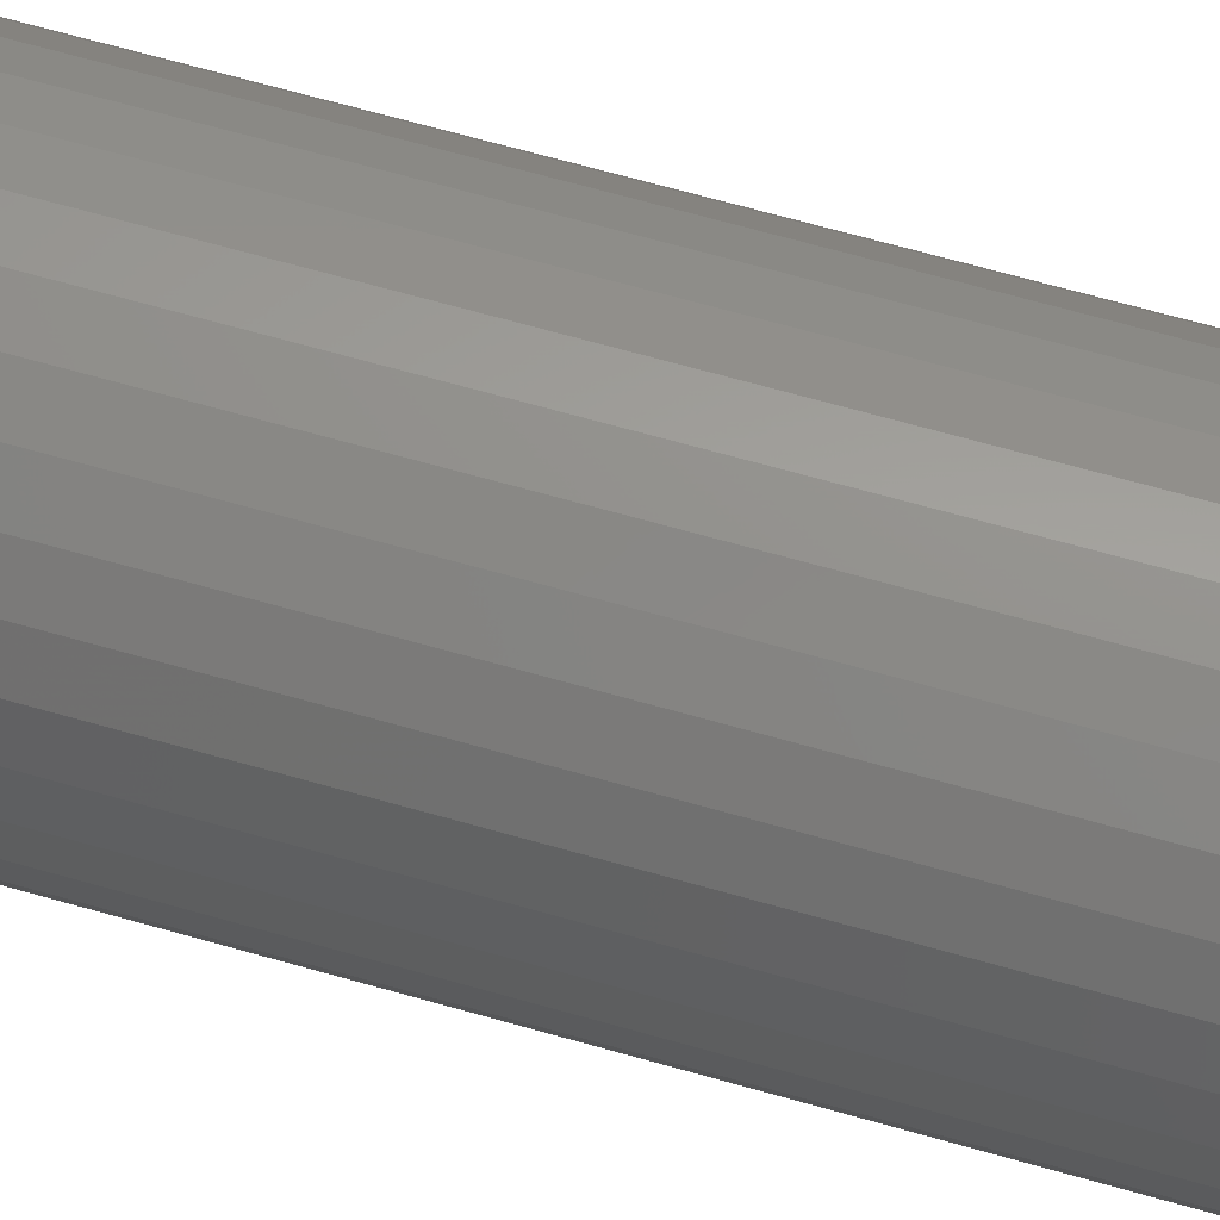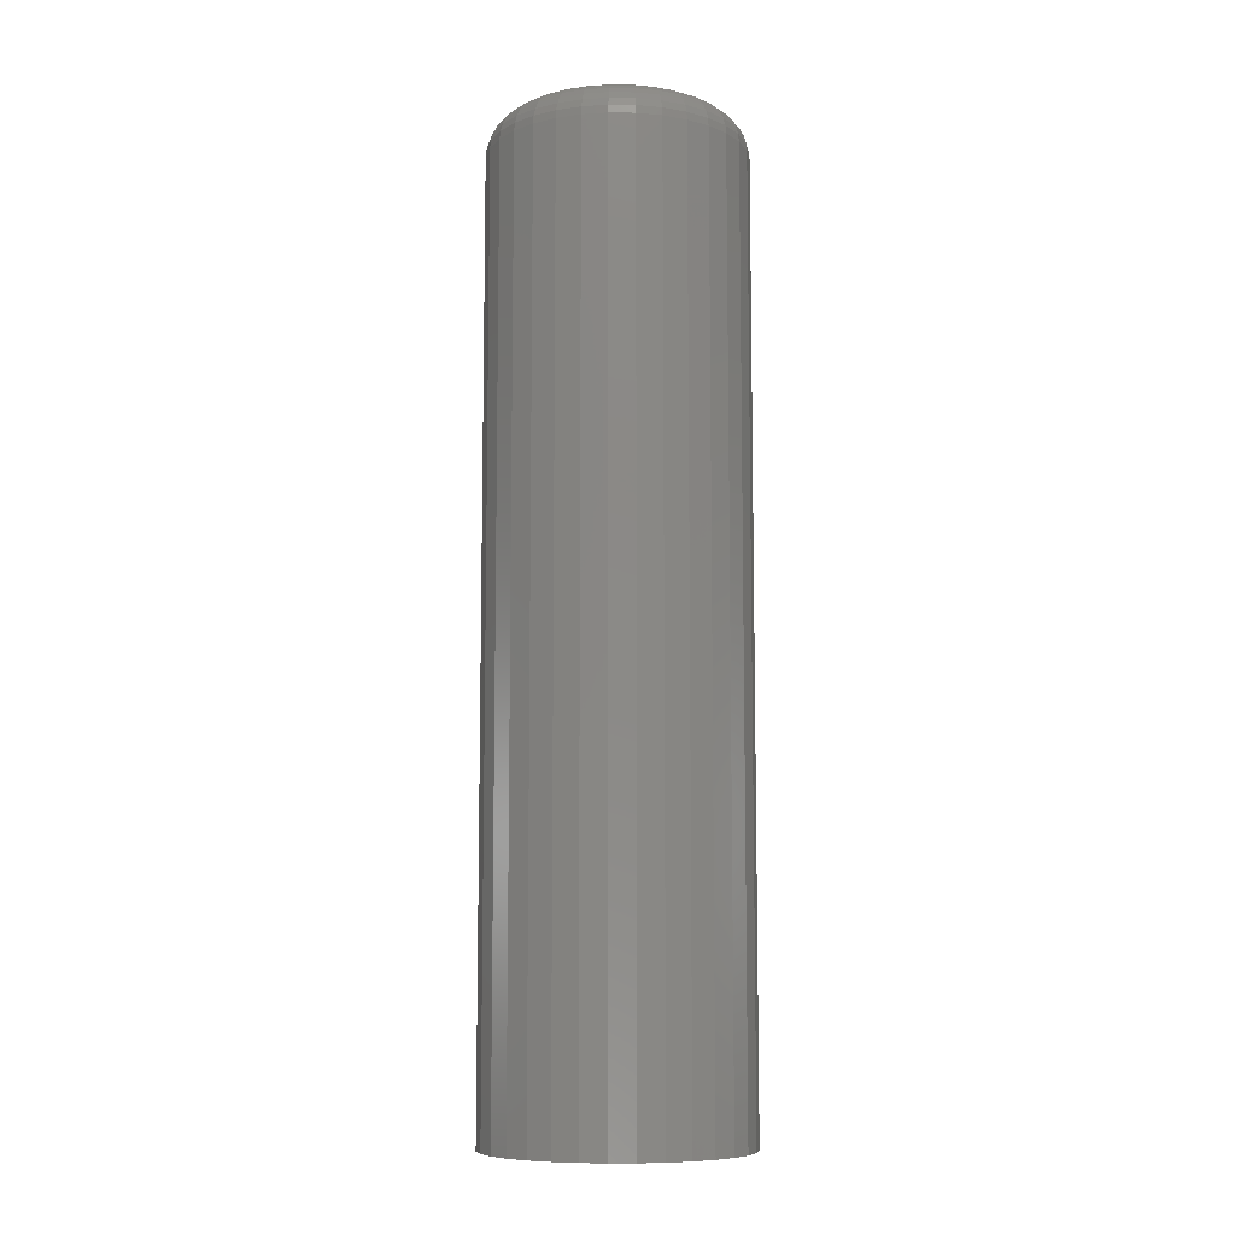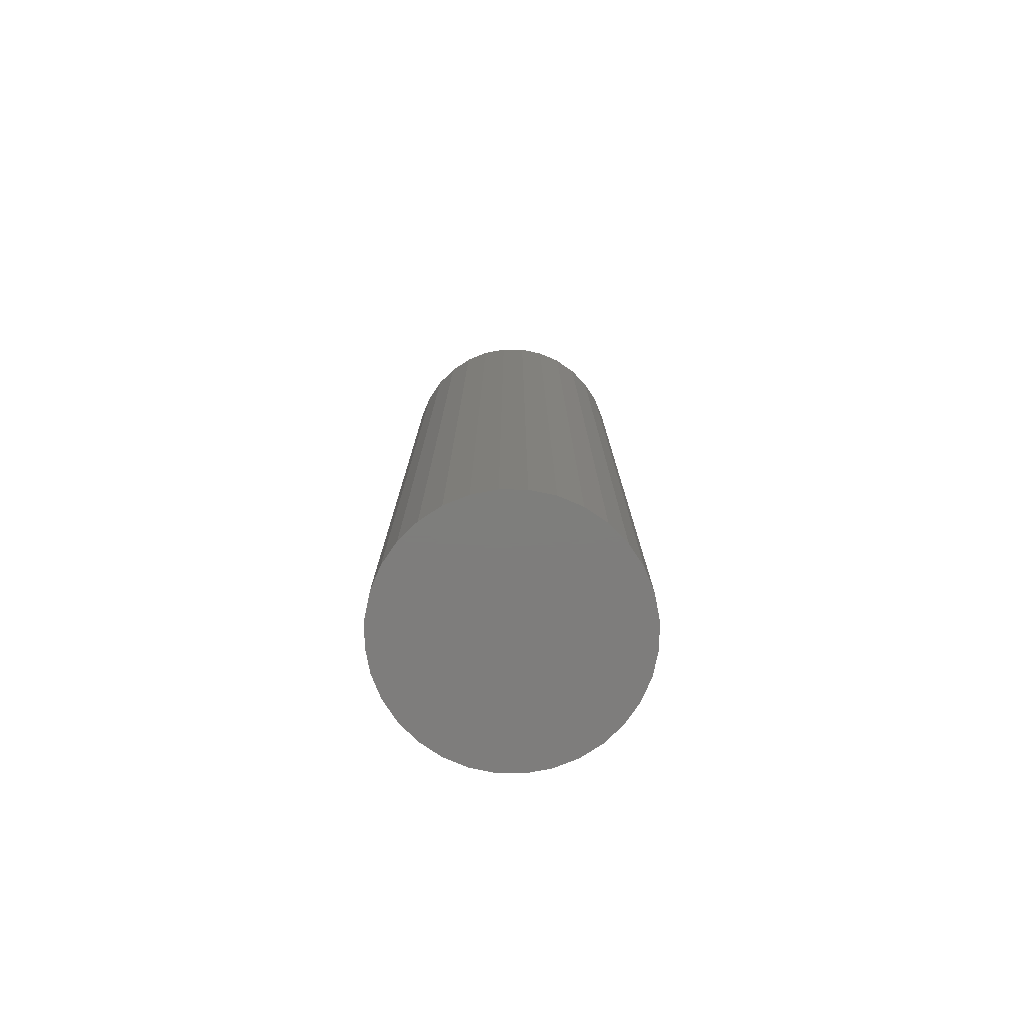
<metadata>
{"format":"stl","ext":"stl","renderer":"f3d","projection":"perspective","resolution":1024,"background":"white","views":[{"elev":65.7,"azim":-73.9,"up":"+Y"},{"elev":-8.9,"azim":60.0,"up":"+Z"},{"elev":-77.5,"azim":128.8,"up":"+Z"}]}
</metadata>
<code>
# stl→obj: 320 verts, 636 faces
v -0.01603 0.06614 0.75
v 0.01028 0.06614 0.75
v -0.002878 0.06743 0.75
v -0.02868 0.0623 0.75
v 0.02293 0.0623 0.75
v -0.04034 0.05607 0.75
v 0.03459 0.05607 0.75
v -0.05056 0.04768 0.75
v 0.0448 0.04768 0.75
v -0.05895 0.03746 0.75
v 0.05319 0.03746 0.75
v 0.05319 -0.03746 0.75
v -0.05056 -0.04768 0.75
v 0.0448 -0.04768 0.75
v -0.04034 -0.05607 0.75
v 0.03459 -0.05607 0.75
v -0.02868 -0.0623 0.75
v 0.02293 -0.0623 0.75
v -0.01603 -0.06614 0.75
v 0.01028 -0.06614 0.75
v -0.002878 -0.06743 0.75
v 0.05942 0.02581 0.75
v -0.06518 0.02581 0.75
v 0.06326 0.01316 0.75
v -0.06902 0.01316 0.75
v 0.06456 -1.848e-17 0.75
v -0.07031 6.29e-18 0.75
v 0.06326 -0.01316 0.75
v -0.06902 -0.01316 0.75
v 0.05942 -0.02581 0.75
v -0.06518 -0.02581 0.75
v -0.05895 -0.03746 0.75
v 0.09581 0 0
v 0.09581 -2.417e-17 0.7188
v 0.09391 -0.01925 0
v 0.09391 -0.01925 0.7188
v 0.08829 -0.03776 0
v 0.08829 -0.03776 0.7188
v 0.07917 -0.05483 0
v 0.07917 -0.05483 0.7188
v 0.0669 -0.06978 0
v 0.0669 -0.06978 0.7188
v 0.05195 -0.08205 0
v 0.05195 -0.08205 0.7188
v 0.03489 -0.09117 0
v 0.03489 -0.09117 0.7188
v 0.01637 -0.09679 0
v 0.01637 -0.09679 0.7188
v -0.002878 -0.09868 0
v -0.002878 -0.09868 0.7188
v -0.02213 -0.09679 0
v -0.02213 -0.09679 0.7188
v -0.04064 -0.09117 0
v -0.04064 -0.09117 0.7188
v -0.0577 -0.08205 0
v -0.0577 -0.08205 0.7188
v -0.07266 -0.06978 0
v -0.07266 -0.06978 0.7188
v -0.08493 -0.05483 0
v -0.08493 -0.05483 0.7188
v -0.09405 -0.03776 0
v -0.09405 -0.03776 0.7188
v -0.09967 -0.01925 0
v -0.09967 -0.01925 0.7188
v -0.1016 1.208e-17 0
v -0.1016 1.208e-17 0.7188
v -0.09967 0.01925 0
v -0.09967 0.01925 0.7188
v -0.09405 0.03776 0
v -0.09405 0.03776 0.7188
v -0.08493 0.05483 0
v -0.08493 0.05483 0.7188
v -0.07266 0.06978 0
v -0.07266 0.06978 0.7188
v -0.0577 0.08205 0
v -0.0577 0.08205 0.7188
v -0.04064 0.09117 0
v -0.04064 0.09117 0.7188
v -0.02213 0.09679 0
v -0.02213 0.09679 0.7188
v -0.002878 0.09868 0
v -0.002878 0.09868 0.7188
v 0.01637 0.09679 0
v 0.01637 0.09679 0.7188
v 0.03489 0.09117 0
v 0.03489 0.09117 0.7188
v 0.05195 0.08205 0
v 0.05195 0.08205 0.7188
v 0.0669 0.06978 0
v 0.0669 0.06978 0.7188
v 0.07917 0.05483 0
v 0.07917 0.05483 0.7188
v 0.08829 0.03776 0
v 0.08829 0.03776 0.7188
v 0.09391 0.01925 0
v 0.09391 0.01925 0.7188
v -0.07641 1.388e-17 0.7494
v -0.075 0.01435 0.7494
v -0.08227 6.939e-18 0.7476
v -0.08075 0.01549 0.7476
v -0.08767 2.082e-17 0.7447
v -0.08604 0.01654 0.7447
v -0.09241 1.388e-17 0.7408
v -0.09069 0.01747 0.7408
v -0.0963 1.388e-17 0.7361
v -0.0945 0.01822 0.7361
v -0.09918 1.388e-17 0.7307
v -0.09733 0.01879 0.7307
v -0.101 1.388e-17 0.7248
v -0.09908 0.01914 0.7248
v 0.06924 0.01435 0.7494
v 0.07065 -8.327e-17 0.7494
v 0.07499 0.01549 0.7476
v 0.07651 -7.633e-17 0.7476
v 0.08029 0.01654 0.7447
v 0.08192 -9.021e-17 0.7447
v 0.08493 0.01747 0.7408
v 0.08665 -9.714e-17 0.7408
v 0.08874 0.01822 0.7361
v 0.09054 -9.714e-17 0.7361
v 0.09158 0.01879 0.7307
v 0.09343 -1.041e-16 0.7307
v 0.09332 0.01914 0.7248
v 0.09521 -1.041e-16 0.7248
v 0.06506 0.02814 0.7494
v 0.07047 0.03038 0.7476
v 0.07546 0.03245 0.7447
v 0.07984 0.03426 0.7408
v 0.08343 0.03575 0.7361
v 0.0861 0.03685 0.7307
v 0.08774 0.03754 0.7248
v 0.05826 0.04085 0.7494
v 0.06313 0.04411 0.7476
v 0.06763 0.04711 0.7447
v 0.07156 0.04974 0.7408
v 0.0748 0.0519 0.7361
v 0.0772 0.0535 0.7307
v 0.07868 0.05449 0.7248
v 0.04912 0.05199 0.7494
v 0.05326 0.05614 0.7476
v 0.05708 0.05996 0.7447
v 0.06043 0.06331 0.7408
v 0.06318 0.06606 0.7361
v 0.06522 0.0681 0.7307
v 0.06648 0.06936 0.7248
v 0.03797 0.06114 0.7494
v 0.04123 0.06601 0.7476
v 0.04423 0.07051 0.7447
v 0.04686 0.07444 0.7408
v 0.04902 0.07767 0.7361
v 0.05063 0.08008 0.7307
v 0.05161 0.08155 0.7248
v 0.02526 0.06793 0.7494
v 0.0275 0.07335 0.7476
v 0.02957 0.07834 0.7447
v 0.03138 0.08272 0.7408
v 0.03287 0.08631 0.7361
v 0.03398 0.08897 0.7307
v 0.03466 0.09062 0.7248
v 0.01147 0.07212 0.7494
v 0.01261 0.07787 0.7476
v 0.01366 0.08317 0.7447
v 0.01459 0.08781 0.7408
v 0.01535 0.09162 0.7361
v 0.01591 0.09445 0.7307
v 0.01626 0.0962 0.7248
v -0.002878 0.07353 0.7494
v -0.002878 0.07939 0.7476
v -0.002878 0.0848 0.7447
v -0.002878 0.08953 0.7408
v -0.002878 0.09342 0.7361
v -0.002878 0.09631 0.7307
v -0.002878 0.09808 0.7248
v -0.01722 0.07212 0.7494
v -0.01837 0.07787 0.7476
v -0.01942 0.08317 0.7447
v -0.02034 0.08781 0.7408
v -0.0211 0.09162 0.7361
v -0.02167 0.09445 0.7307
v -0.02201 0.0962 0.7248
v -0.03102 0.06793 0.7494
v -0.03326 0.07335 0.7476
v -0.03533 0.07834 0.7447
v -0.03714 0.08272 0.7408
v -0.03863 0.08631 0.7361
v -0.03973 0.08897 0.7307
v -0.04041 0.09062 0.7248
v -0.04373 0.06114 0.7494
v -0.04699 0.06601 0.7476
v -0.04999 0.07051 0.7447
v -0.05262 0.07444 0.7408
v -0.05478 0.07767 0.7361
v -0.05638 0.08008 0.7307
v -0.05737 0.08155 0.7248
v -0.05487 0.05199 0.7494
v -0.05902 0.05614 0.7476
v -0.06284 0.05996 0.7447
v -0.06619 0.06331 0.7408
v -0.06893 0.06606 0.7361
v -0.07098 0.0681 0.7307
v -0.07223 0.06936 0.7248
v -0.06402 0.04085 0.7494
v -0.06889 0.04411 0.7476
v -0.07338 0.04711 0.7447
v -0.07732 0.04974 0.7408
v -0.08055 0.0519 0.7361
v -0.08295 0.0535 0.7307
v -0.08443 0.05449 0.7248
v -0.07081 0.02814 0.7494
v -0.07623 0.03038 0.7476
v -0.08122 0.03245 0.7447
v -0.08559 0.03426 0.7408
v -0.08918 0.03575 0.7361
v -0.09185 0.03685 0.7307
v -0.0935 0.03754 0.7248
v 0.06924 -0.01435 0.7494
v 0.07499 -0.01549 0.7476
v 0.08029 -0.01654 0.7447
v 0.08493 -0.01747 0.7408
v 0.08874 -0.01822 0.7361
v 0.09158 -0.01879 0.7307
v 0.09332 -0.01914 0.7248
v -0.075 -0.01435 0.7494
v -0.08075 -0.01549 0.7476
v -0.08604 -0.01654 0.7447
v -0.09069 -0.01747 0.7408
v -0.0945 -0.01822 0.7361
v -0.09733 -0.01879 0.7307
v -0.09908 -0.01914 0.7248
v -0.07081 -0.02814 0.7494
v -0.07623 -0.03038 0.7476
v -0.08122 -0.03245 0.7447
v -0.08559 -0.03426 0.7408
v -0.08918 -0.03575 0.7361
v -0.09185 -0.03685 0.7307
v -0.0935 -0.03754 0.7248
v -0.06402 -0.04085 0.7494
v -0.06889 -0.04411 0.7476
v -0.07338 -0.04711 0.7447
v -0.07732 -0.04974 0.7408
v -0.08055 -0.0519 0.7361
v -0.08295 -0.0535 0.7307
v -0.08443 -0.05449 0.7248
v -0.05487 -0.05199 0.7494
v -0.05902 -0.05614 0.7476
v -0.06284 -0.05996 0.7447
v -0.06619 -0.06331 0.7408
v -0.06893 -0.06606 0.7361
v -0.07098 -0.0681 0.7307
v -0.07223 -0.06936 0.7248
v -0.04373 -0.06114 0.7494
v -0.04699 -0.06601 0.7476
v -0.04999 -0.07051 0.7447
v -0.05262 -0.07444 0.7408
v -0.05478 -0.07767 0.7361
v -0.05638 -0.08008 0.7307
v -0.05737 -0.08155 0.7248
v -0.03102 -0.06793 0.7494
v -0.03326 -0.07335 0.7476
v -0.03533 -0.07834 0.7447
v -0.03714 -0.08272 0.7408
v -0.03863 -0.08631 0.7361
v -0.03973 -0.08897 0.7307
v -0.04041 -0.09062 0.7248
v -0.01722 -0.07212 0.7494
v -0.01837 -0.07787 0.7476
v -0.01942 -0.08317 0.7447
v -0.02034 -0.08781 0.7408
v -0.0211 -0.09162 0.7361
v -0.02167 -0.09445 0.7307
v -0.02201 -0.0962 0.7248
v -0.002878 -0.07353 0.7494
v -0.002878 -0.07939 0.7476
v -0.002878 -0.0848 0.7447
v -0.002878 -0.08953 0.7408
v -0.002878 -0.09342 0.7361
v -0.002878 -0.09631 0.7307
v -0.002878 -0.09808 0.7248
v 0.01147 -0.07212 0.7494
v 0.01261 -0.07787 0.7476
v 0.01366 -0.08317 0.7447
v 0.01459 -0.08781 0.7408
v 0.01535 -0.09162 0.7361
v 0.01591 -0.09445 0.7307
v 0.01626 -0.0962 0.7248
v 0.02526 -0.06793 0.7494
v 0.0275 -0.07335 0.7476
v 0.02957 -0.07834 0.7447
v 0.03138 -0.08272 0.7408
v 0.03287 -0.08631 0.7361
v 0.03398 -0.08897 0.7307
v 0.03466 -0.09062 0.7248
v 0.03797 -0.06114 0.7494
v 0.04123 -0.06601 0.7476
v 0.04423 -0.07051 0.7447
v 0.04686 -0.07444 0.7408
v 0.04902 -0.07767 0.7361
v 0.05063 -0.08008 0.7307
v 0.05161 -0.08155 0.7248
v 0.04912 -0.05199 0.7494
v 0.05326 -0.05614 0.7476
v 0.05708 -0.05996 0.7447
v 0.06043 -0.06331 0.7408
v 0.06318 -0.06606 0.7361
v 0.06522 -0.0681 0.7307
v 0.06648 -0.06936 0.7248
v 0.05826 -0.04085 0.7494
v 0.06313 -0.04411 0.7476
v 0.06763 -0.04711 0.7447
v 0.07156 -0.04974 0.7408
v 0.0748 -0.0519 0.7361
v 0.0772 -0.0535 0.7307
v 0.07868 -0.05449 0.7248
v 0.06506 -0.02814 0.7494
v 0.07047 -0.03038 0.7476
v 0.07546 -0.03245 0.7447
v 0.07984 -0.03426 0.7408
v 0.08343 -0.03575 0.7361
v 0.0861 -0.03685 0.7307
v 0.08774 -0.03754 0.7248
f 1 2 3
f 2 1 4
f 2 4 5
f 5 4 6
f 5 6 7
f 7 6 8
f 7 8 9
f 9 8 10
f 9 10 11
f 12 13 14
f 14 13 15
f 14 15 16
f 16 15 17
f 16 17 18
f 18 17 19
f 18 19 20
f 20 19 21
f 11 10 22
f 22 10 23
f 22 23 24
f 24 23 25
f 24 25 26
f 26 25 27
f 26 27 28
f 28 27 29
f 28 29 30
f 30 29 31
f 30 31 12
f 12 31 32
f 12 32 13
f 33 34 35
f 35 34 36
f 35 36 37
f 37 36 38
f 37 38 39
f 39 38 40
f 39 40 41
f 41 40 42
f 41 42 43
f 43 42 44
f 43 44 45
f 45 44 46
f 45 46 47
f 47 46 48
f 47 48 49
f 49 48 50
f 49 50 51
f 51 50 52
f 51 52 53
f 53 52 54
f 53 54 55
f 55 54 56
f 55 56 57
f 57 56 58
f 57 58 59
f 59 58 60
f 59 60 61
f 61 60 62
f 61 62 63
f 63 62 64
f 63 64 65
f 65 64 66
f 65 66 67
f 67 66 68
f 67 68 69
f 69 68 70
f 69 70 71
f 71 70 72
f 71 72 73
f 73 72 74
f 73 74 75
f 75 74 76
f 75 76 77
f 77 76 78
f 77 78 79
f 79 78 80
f 79 80 81
f 81 80 82
f 81 82 83
f 83 82 84
f 83 84 85
f 85 84 86
f 85 86 87
f 87 86 88
f 87 88 89
f 89 88 90
f 89 90 91
f 91 90 92
f 91 92 93
f 93 92 94
f 93 94 95
f 95 94 96
f 95 96 33
f 33 96 34
f 27 25 97
f 97 25 98
f 97 98 99
f 99 98 100
f 99 100 101
f 101 100 102
f 101 102 103
f 103 102 104
f 103 104 105
f 105 104 106
f 105 106 107
f 107 106 108
f 107 108 109
f 109 108 110
f 109 110 66
f 66 110 68
f 24 26 111
f 111 26 112
f 111 112 113
f 113 112 114
f 113 114 115
f 115 114 116
f 115 116 117
f 117 116 118
f 117 118 119
f 119 118 120
f 119 120 121
f 121 120 122
f 121 122 123
f 123 122 124
f 123 124 96
f 96 124 34
f 22 24 125
f 125 24 111
f 125 111 126
f 126 111 113
f 126 113 127
f 127 113 115
f 127 115 128
f 128 115 117
f 128 117 129
f 129 117 119
f 129 119 130
f 130 119 121
f 130 121 131
f 131 121 123
f 131 123 94
f 94 123 96
f 11 22 132
f 132 22 125
f 132 125 133
f 133 125 126
f 133 126 134
f 134 126 127
f 134 127 135
f 135 127 128
f 135 128 136
f 136 128 129
f 136 129 137
f 137 129 130
f 137 130 138
f 138 130 131
f 138 131 92
f 92 131 94
f 9 11 139
f 139 11 132
f 139 132 140
f 140 132 133
f 140 133 141
f 141 133 134
f 141 134 142
f 142 134 135
f 142 135 143
f 143 135 136
f 143 136 144
f 144 136 137
f 144 137 145
f 145 137 138
f 145 138 90
f 90 138 92
f 7 9 146
f 146 9 139
f 146 139 147
f 147 139 140
f 147 140 148
f 148 140 141
f 148 141 149
f 149 141 142
f 149 142 150
f 150 142 143
f 150 143 151
f 151 143 144
f 151 144 152
f 152 144 145
f 152 145 88
f 88 145 90
f 5 7 153
f 153 7 146
f 153 146 154
f 154 146 147
f 154 147 155
f 155 147 148
f 155 148 156
f 156 148 149
f 156 149 157
f 157 149 150
f 157 150 158
f 158 150 151
f 158 151 159
f 159 151 152
f 159 152 86
f 86 152 88
f 2 5 160
f 160 5 153
f 160 153 161
f 161 153 154
f 161 154 162
f 162 154 155
f 162 155 163
f 163 155 156
f 163 156 164
f 164 156 157
f 164 157 165
f 165 157 158
f 165 158 166
f 166 158 159
f 166 159 84
f 84 159 86
f 3 2 167
f 167 2 160
f 167 160 168
f 168 160 161
f 168 161 169
f 169 161 162
f 169 162 170
f 170 162 163
f 170 163 171
f 171 163 164
f 171 164 172
f 172 164 165
f 172 165 173
f 173 165 166
f 173 166 82
f 82 166 84
f 1 3 174
f 174 3 167
f 174 167 175
f 175 167 168
f 175 168 176
f 176 168 169
f 176 169 177
f 177 169 170
f 177 170 178
f 178 170 171
f 178 171 179
f 179 171 172
f 179 172 180
f 180 172 173
f 180 173 80
f 80 173 82
f 4 1 181
f 181 1 174
f 181 174 182
f 182 174 175
f 182 175 183
f 183 175 176
f 183 176 184
f 184 176 177
f 184 177 185
f 185 177 178
f 185 178 186
f 186 178 179
f 186 179 187
f 187 179 180
f 187 180 78
f 78 180 80
f 6 4 188
f 188 4 181
f 188 181 189
f 189 181 182
f 189 182 190
f 190 182 183
f 190 183 191
f 191 183 184
f 191 184 192
f 192 184 185
f 192 185 193
f 193 185 186
f 193 186 194
f 194 186 187
f 194 187 76
f 76 187 78
f 8 6 195
f 195 6 188
f 195 188 196
f 196 188 189
f 196 189 197
f 197 189 190
f 197 190 198
f 198 190 191
f 198 191 199
f 199 191 192
f 199 192 200
f 200 192 193
f 200 193 201
f 201 193 194
f 201 194 74
f 74 194 76
f 10 8 202
f 202 8 195
f 202 195 203
f 203 195 196
f 203 196 204
f 204 196 197
f 204 197 205
f 205 197 198
f 205 198 206
f 206 198 199
f 206 199 207
f 207 199 200
f 207 200 208
f 208 200 201
f 208 201 72
f 72 201 74
f 23 10 209
f 209 10 202
f 209 202 210
f 210 202 203
f 210 203 211
f 211 203 204
f 211 204 212
f 212 204 205
f 212 205 213
f 213 205 206
f 213 206 214
f 214 206 207
f 214 207 215
f 215 207 208
f 215 208 70
f 70 208 72
f 25 23 98
f 98 23 209
f 98 209 100
f 100 209 210
f 100 210 102
f 102 210 211
f 102 211 104
f 104 211 212
f 104 212 106
f 106 212 213
f 106 213 108
f 108 213 214
f 108 214 110
f 110 214 215
f 110 215 68
f 68 215 70
f 26 28 112
f 112 28 216
f 112 216 114
f 114 216 217
f 114 217 116
f 116 217 218
f 116 218 118
f 118 218 219
f 118 219 120
f 120 219 220
f 120 220 122
f 122 220 221
f 122 221 124
f 124 221 222
f 124 222 34
f 34 222 36
f 29 27 223
f 223 27 97
f 223 97 224
f 224 97 99
f 224 99 225
f 225 99 101
f 225 101 226
f 226 101 103
f 226 103 227
f 227 103 105
f 227 105 228
f 228 105 107
f 228 107 229
f 229 107 109
f 229 109 64
f 64 109 66
f 31 29 230
f 230 29 223
f 230 223 231
f 231 223 224
f 231 224 232
f 232 224 225
f 232 225 233
f 233 225 226
f 233 226 234
f 234 226 227
f 234 227 235
f 235 227 228
f 235 228 236
f 236 228 229
f 236 229 62
f 62 229 64
f 32 31 237
f 237 31 230
f 237 230 238
f 238 230 231
f 238 231 239
f 239 231 232
f 239 232 240
f 240 232 233
f 240 233 241
f 241 233 234
f 241 234 242
f 242 234 235
f 242 235 243
f 243 235 236
f 243 236 60
f 60 236 62
f 13 32 244
f 244 32 237
f 244 237 245
f 245 237 238
f 245 238 246
f 246 238 239
f 246 239 247
f 247 239 240
f 247 240 248
f 248 240 241
f 248 241 249
f 249 241 242
f 249 242 250
f 250 242 243
f 250 243 58
f 58 243 60
f 15 13 251
f 251 13 244
f 251 244 252
f 252 244 245
f 252 245 253
f 253 245 246
f 253 246 254
f 254 246 247
f 254 247 255
f 255 247 248
f 255 248 256
f 256 248 249
f 256 249 257
f 257 249 250
f 257 250 56
f 56 250 58
f 17 15 258
f 258 15 251
f 258 251 259
f 259 251 252
f 259 252 260
f 260 252 253
f 260 253 261
f 261 253 254
f 261 254 262
f 262 254 255
f 262 255 263
f 263 255 256
f 263 256 264
f 264 256 257
f 264 257 54
f 54 257 56
f 19 17 265
f 265 17 258
f 265 258 266
f 266 258 259
f 266 259 267
f 267 259 260
f 267 260 268
f 268 260 261
f 268 261 269
f 269 261 262
f 269 262 270
f 270 262 263
f 270 263 271
f 271 263 264
f 271 264 52
f 52 264 54
f 21 19 272
f 272 19 265
f 272 265 273
f 273 265 266
f 273 266 274
f 274 266 267
f 274 267 275
f 275 267 268
f 275 268 276
f 276 268 269
f 276 269 277
f 277 269 270
f 277 270 278
f 278 270 271
f 278 271 50
f 50 271 52
f 20 21 279
f 279 21 272
f 279 272 280
f 280 272 273
f 280 273 281
f 281 273 274
f 281 274 282
f 282 274 275
f 282 275 283
f 283 275 276
f 283 276 284
f 284 276 277
f 284 277 285
f 285 277 278
f 285 278 48
f 48 278 50
f 18 20 286
f 286 20 279
f 286 279 287
f 287 279 280
f 287 280 288
f 288 280 281
f 288 281 289
f 289 281 282
f 289 282 290
f 290 282 283
f 290 283 291
f 291 283 284
f 291 284 292
f 292 284 285
f 292 285 46
f 46 285 48
f 16 18 293
f 293 18 286
f 293 286 294
f 294 286 287
f 294 287 295
f 295 287 288
f 295 288 296
f 296 288 289
f 296 289 297
f 297 289 290
f 297 290 298
f 298 290 291
f 298 291 299
f 299 291 292
f 299 292 44
f 44 292 46
f 14 16 300
f 300 16 293
f 300 293 301
f 301 293 294
f 301 294 302
f 302 294 295
f 302 295 303
f 303 295 296
f 303 296 304
f 304 296 297
f 304 297 305
f 305 297 298
f 305 298 306
f 306 298 299
f 306 299 42
f 42 299 44
f 12 14 307
f 307 14 300
f 307 300 308
f 308 300 301
f 308 301 309
f 309 301 302
f 309 302 310
f 310 302 303
f 310 303 311
f 311 303 304
f 311 304 312
f 312 304 305
f 312 305 313
f 313 305 306
f 313 306 40
f 40 306 42
f 30 12 314
f 314 12 307
f 314 307 315
f 315 307 308
f 315 308 316
f 316 308 309
f 316 309 317
f 317 309 310
f 317 310 318
f 318 310 311
f 318 311 319
f 319 311 312
f 319 312 320
f 320 312 313
f 320 313 38
f 38 313 40
f 28 30 216
f 216 30 314
f 216 314 217
f 217 314 315
f 217 315 218
f 218 315 316
f 218 316 219
f 219 316 317
f 219 317 220
f 220 317 318
f 220 318 221
f 221 318 319
f 221 319 222
f 222 319 320
f 222 320 36
f 36 320 38
f 81 83 79
f 77 79 83
f 85 77 83
f 75 77 85
f 87 75 85
f 45 53 43
f 51 53 45
f 47 51 45
f 49 51 47
f 53 55 43
f 43 55 57
f 43 57 41
f 41 57 59
f 41 59 39
f 39 59 61
f 39 61 37
f 37 61 63
f 37 63 35
f 35 63 65
f 35 65 33
f 33 65 67
f 33 67 95
f 95 67 69
f 95 69 93
f 93 69 71
f 93 71 91
f 91 71 73
f 91 73 89
f 89 73 75
f 89 75 87

</code>
